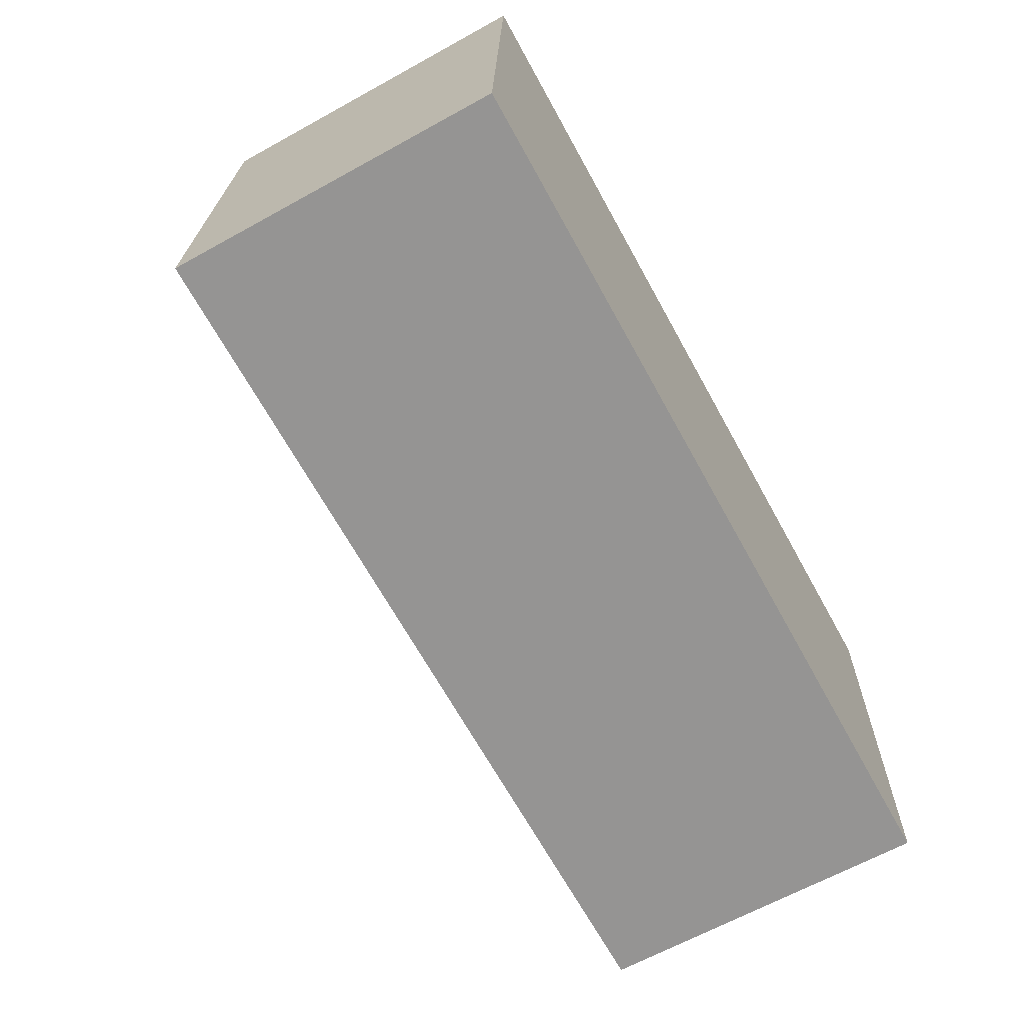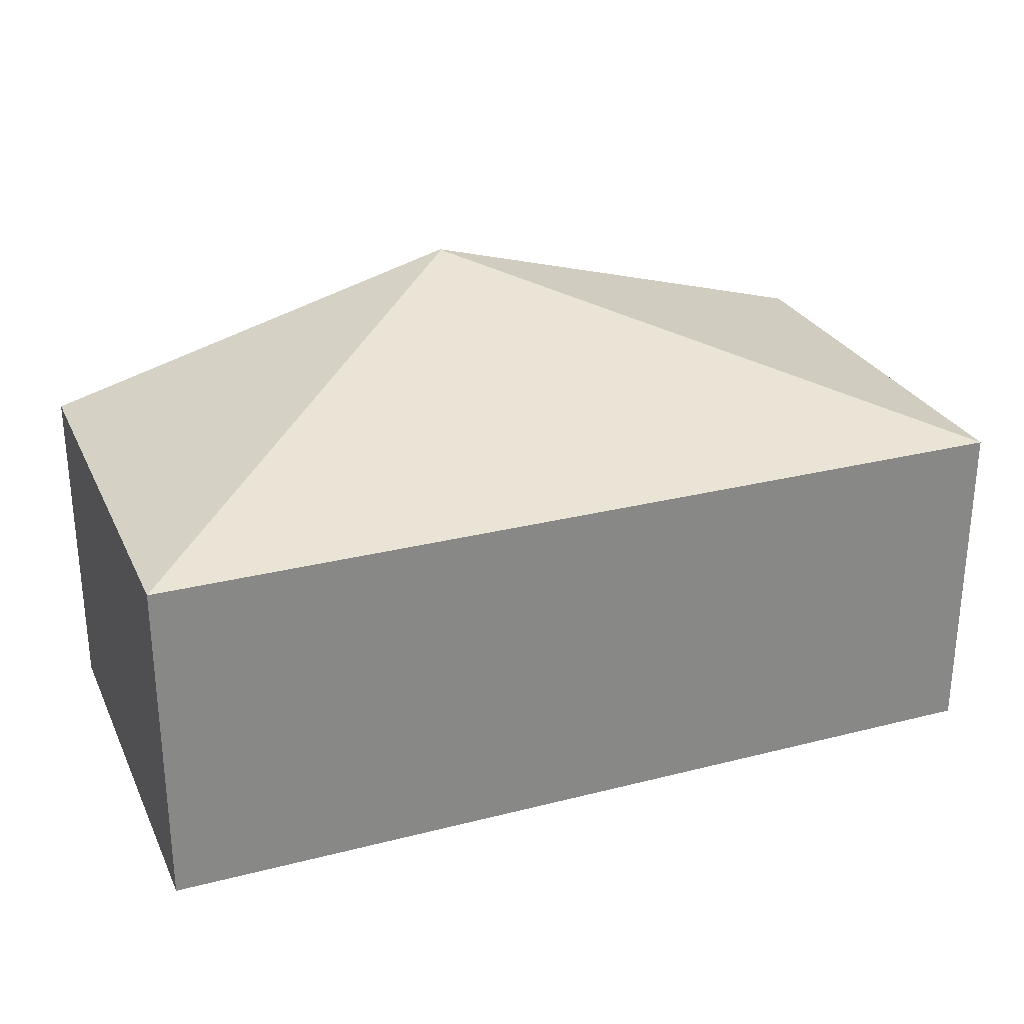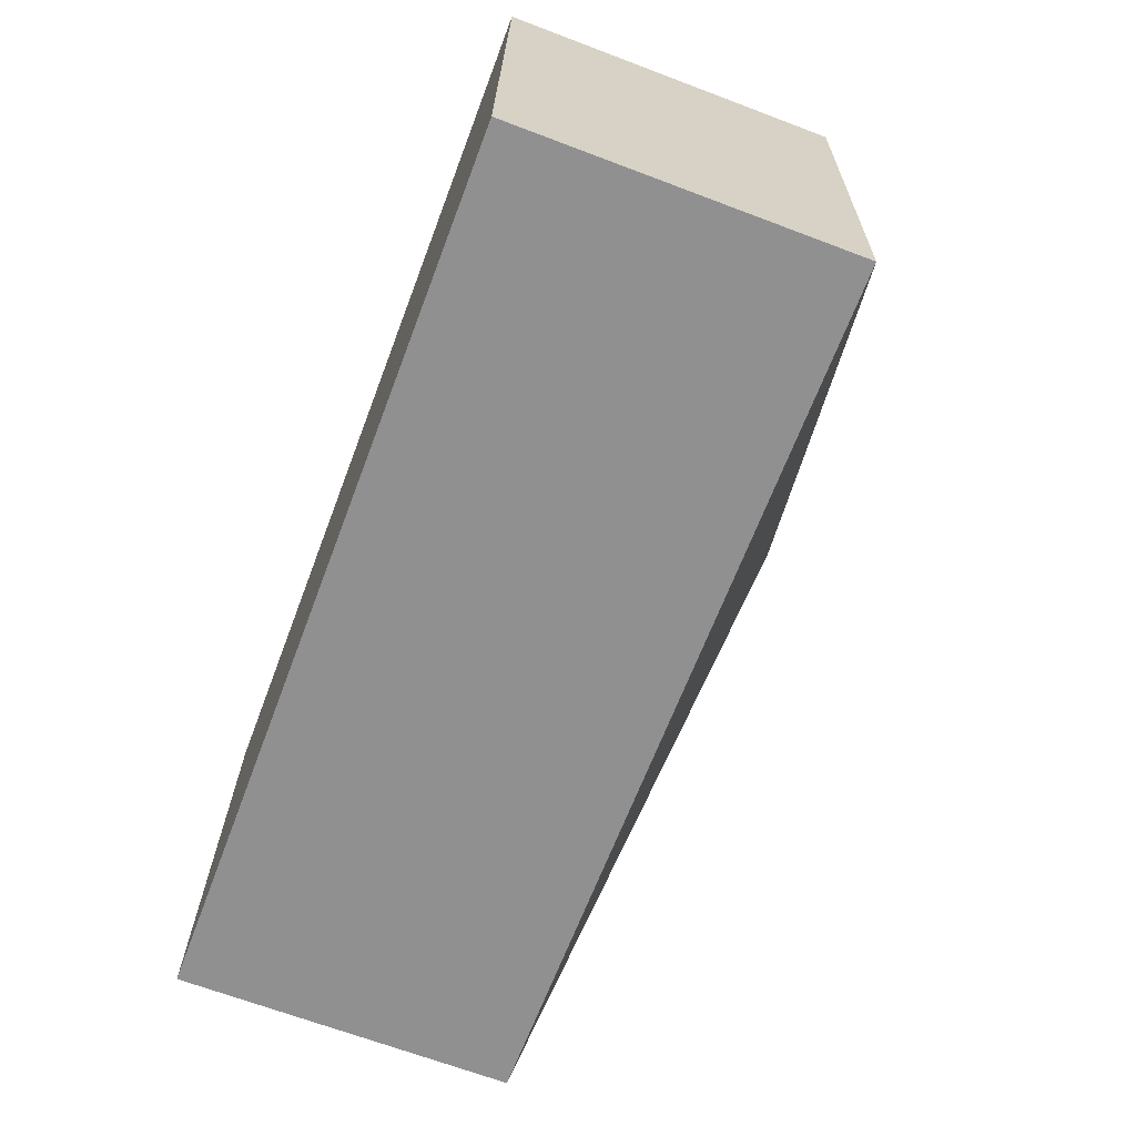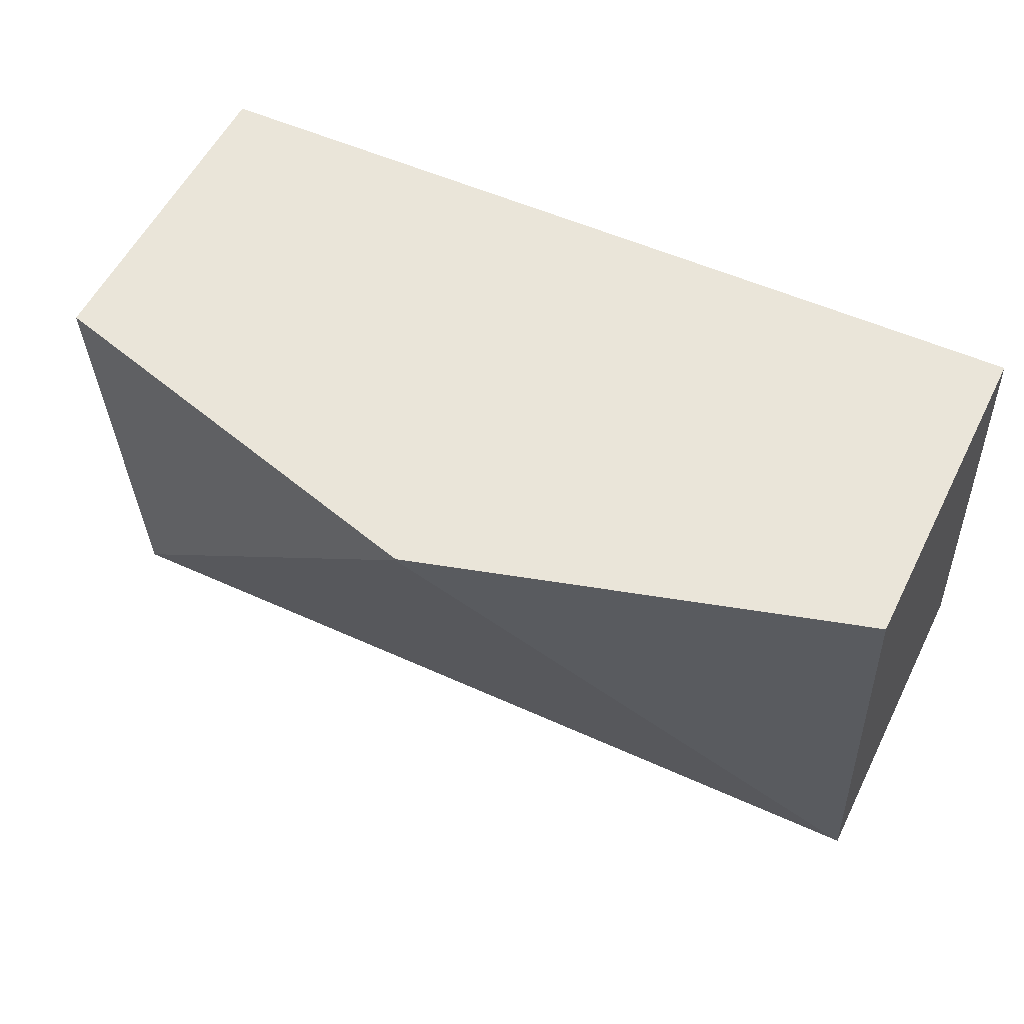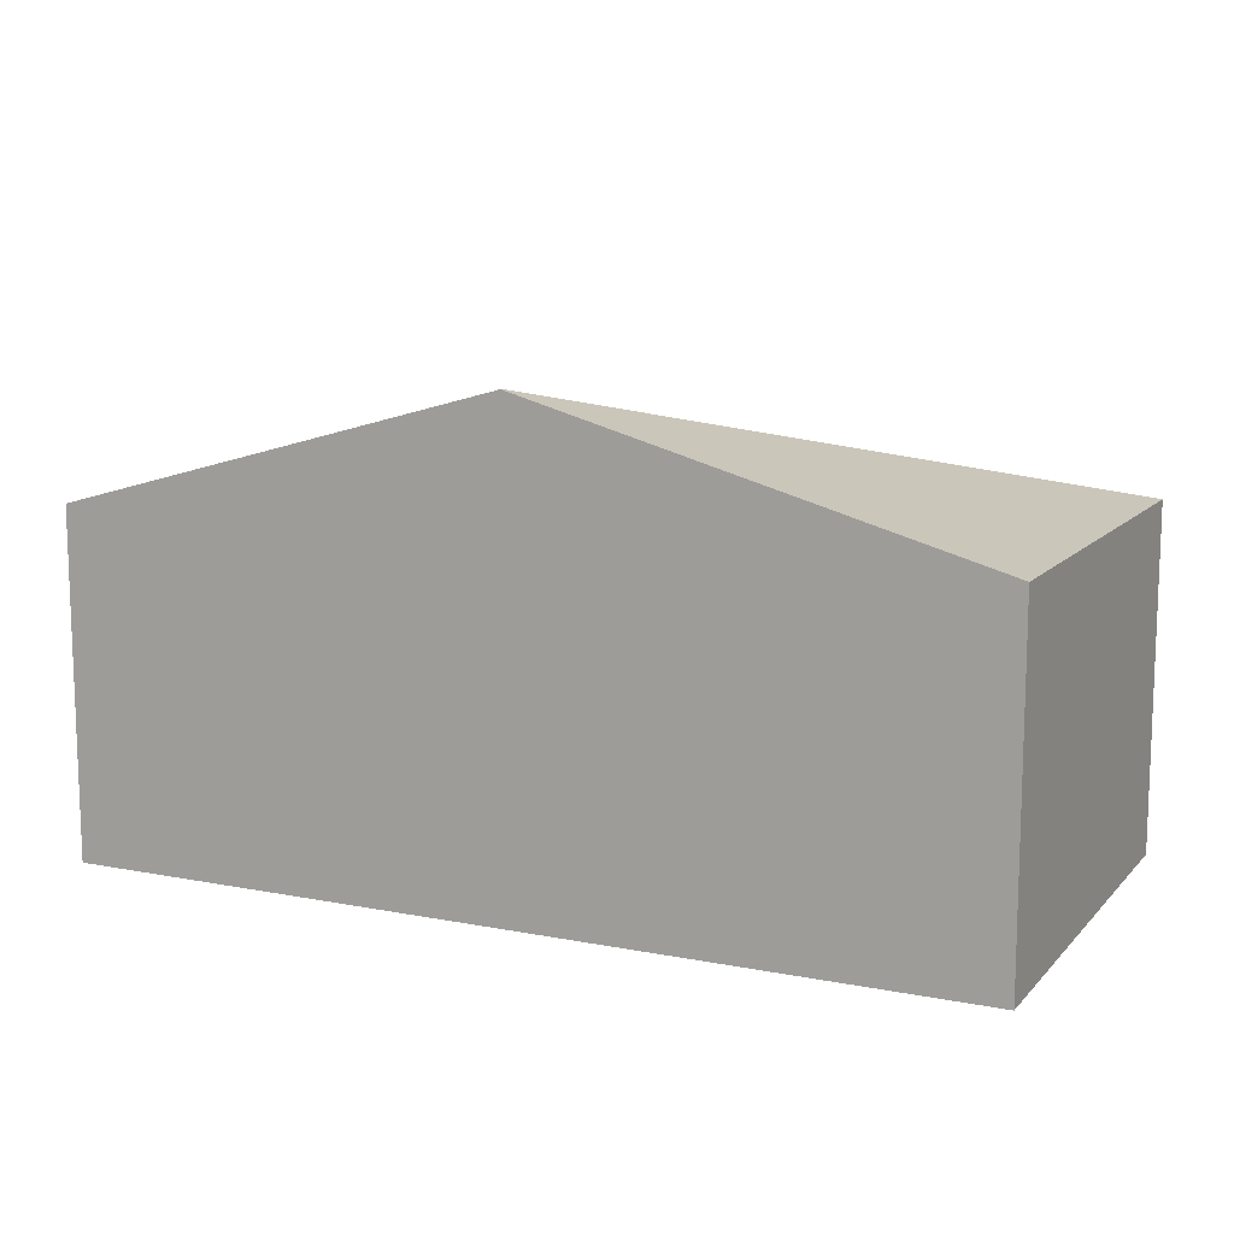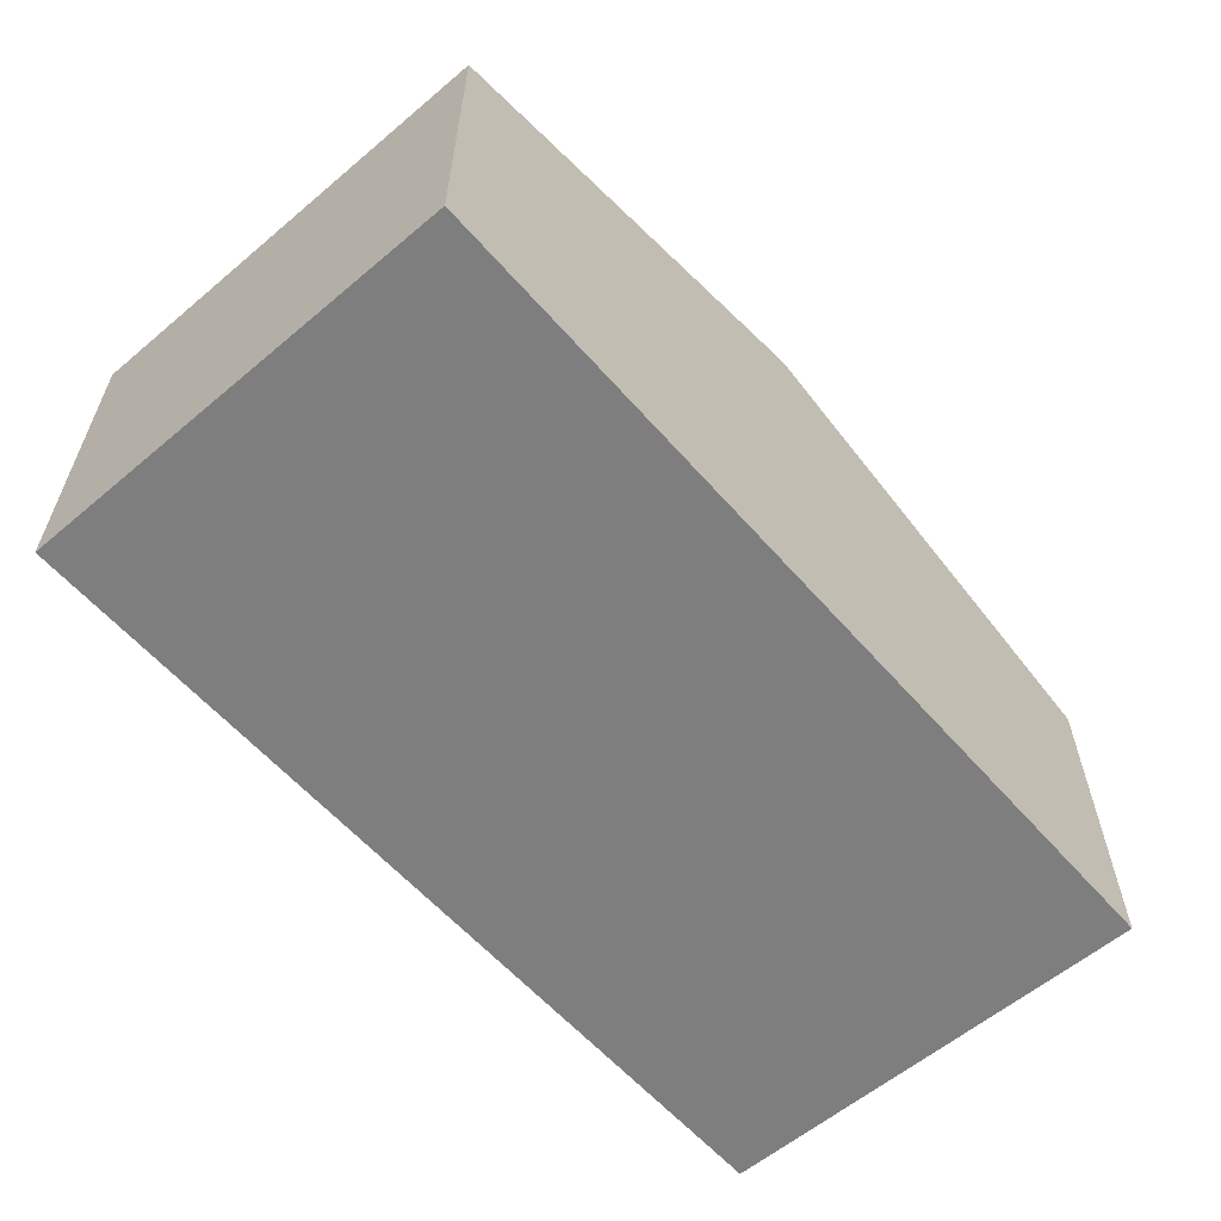
<metadata>
{"format":"obj","ext":"obj","renderer":"f3d","projection":"perspective","resolution":1024,"background":"white","views":[{"elev":-65.3,"azim":-61.0,"up":"+Z"},{"elev":27.5,"azim":160.8,"up":"+Y"},{"elev":-67.9,"azim":69.3,"up":"+Z"},{"elev":56.3,"azim":-153.6,"up":"+Z"},{"elev":11.6,"azim":27.4,"up":"+Y"},{"elev":-59.5,"azim":-46.9,"up":"+Y"}]}
</metadata>
<code>
v  6.091 2.269 2.775
v  3.106 3.099 2.873
v  3.106 3.099 2.889
v  5.977 2.269 -0.227
v  0.119 2.269 3.003
v  0 2.269 1.389e-16
v  0 0 0
v  0.119 -1.839e-16 3.003
v  3.106 -1.769e-16 2.889
v  6.091 -1.699e-16 2.775
v  5.977 1.39e-17 -0.227
g defaultobject
f 1 2 3
f 2 1 4
f 2 5 3
f 5 2 6
f 2 4 6
f 7 5 6
f 5 7 8
f 8 3 5
f 3 8 9
f 3 9 1
f 1 9 10
f 10 4 1
f 4 10 11
f 11 6 4
f 6 11 7
f 11 8 7
f 8 11 9
f 9 11 10

</code>
